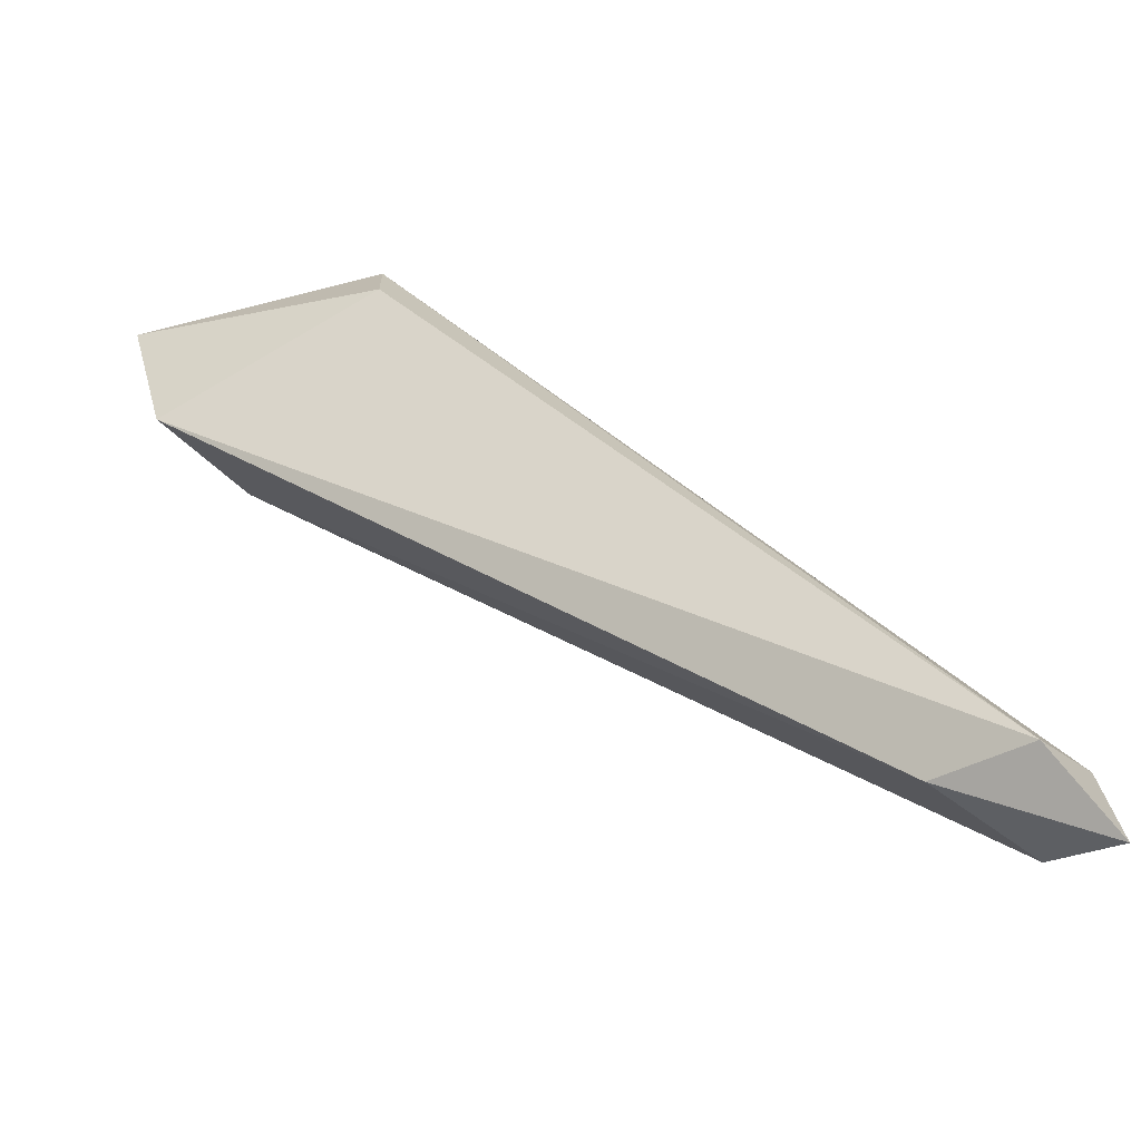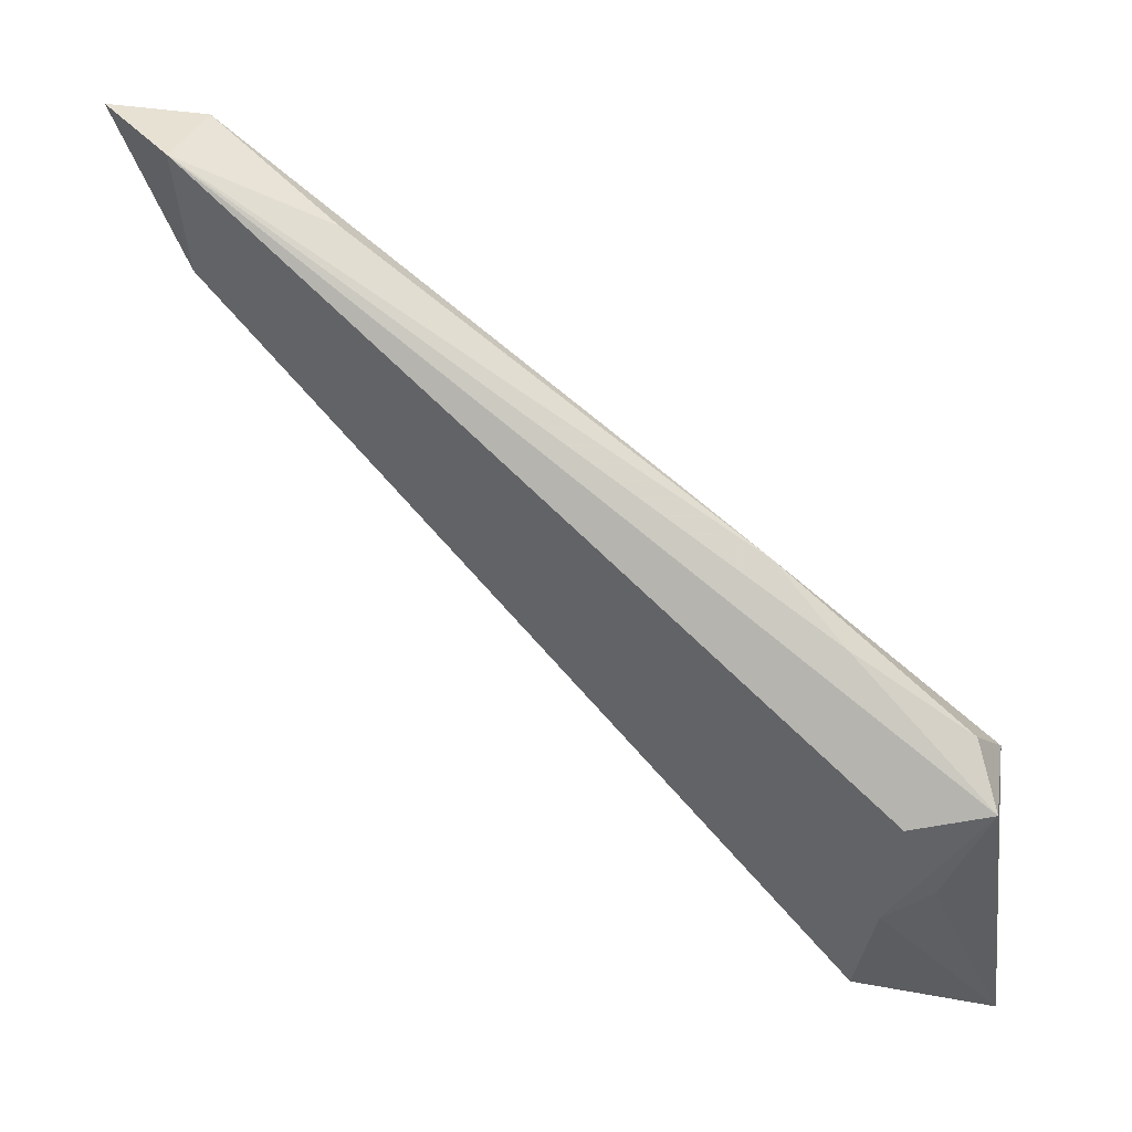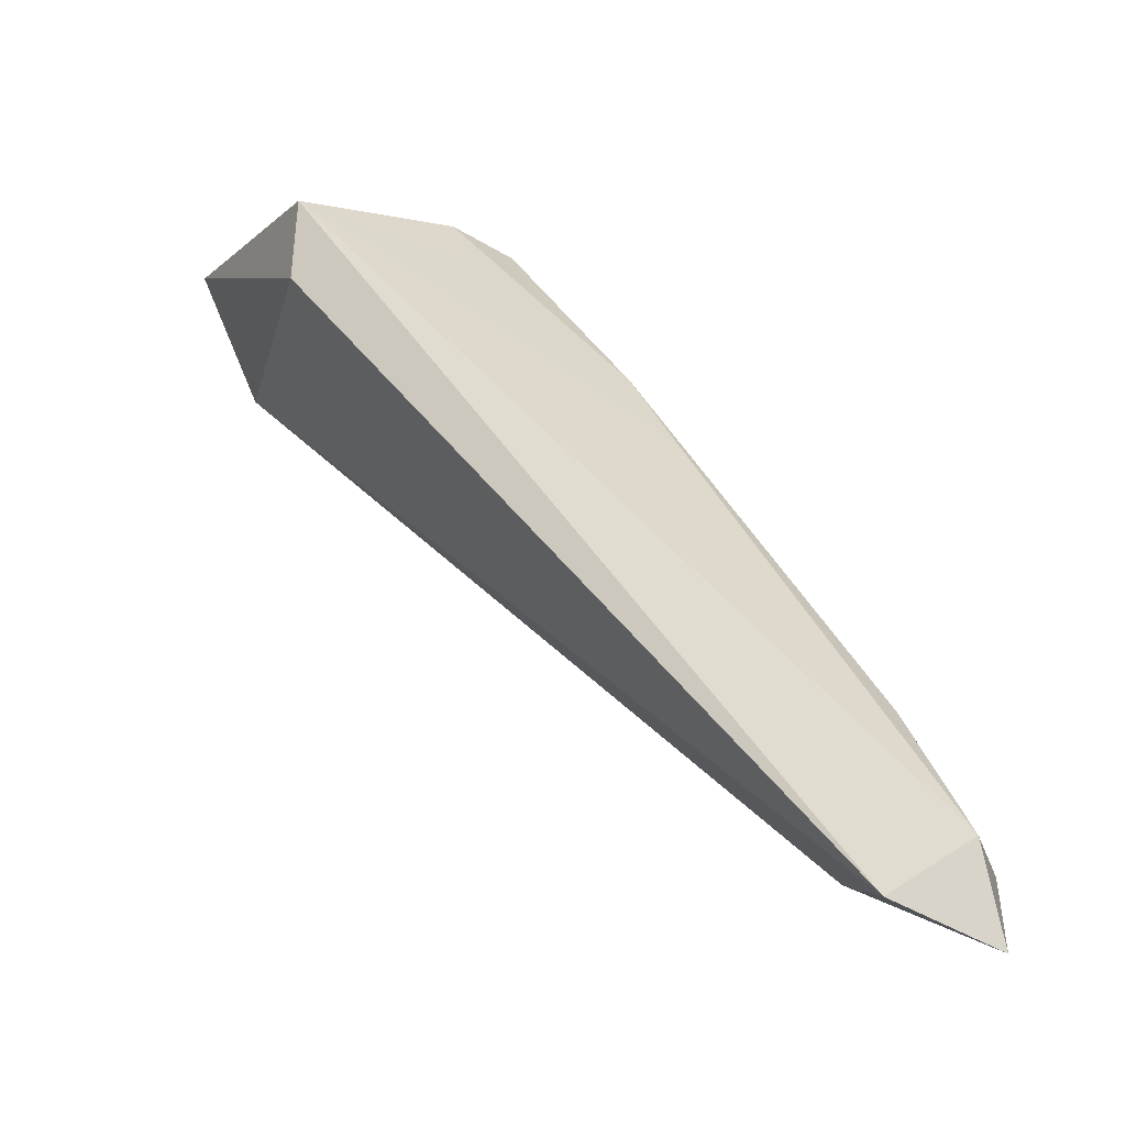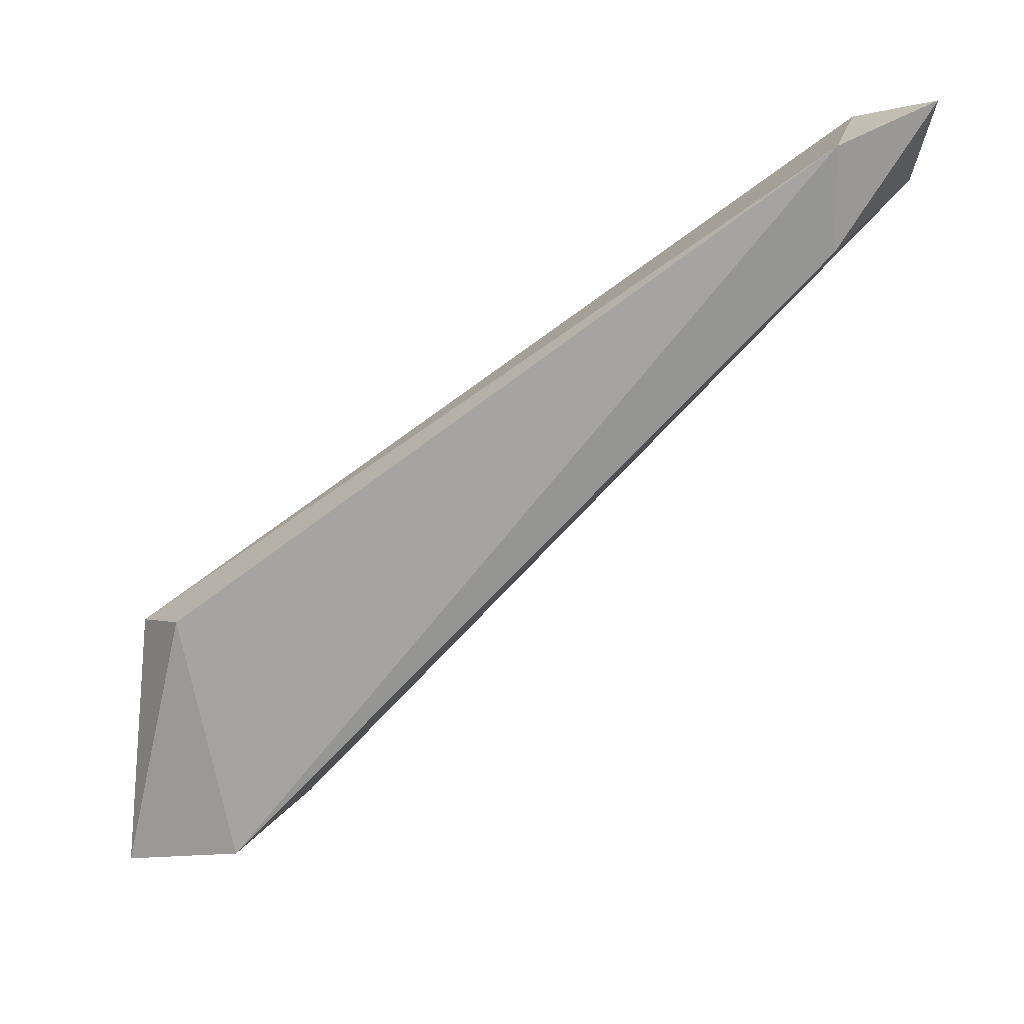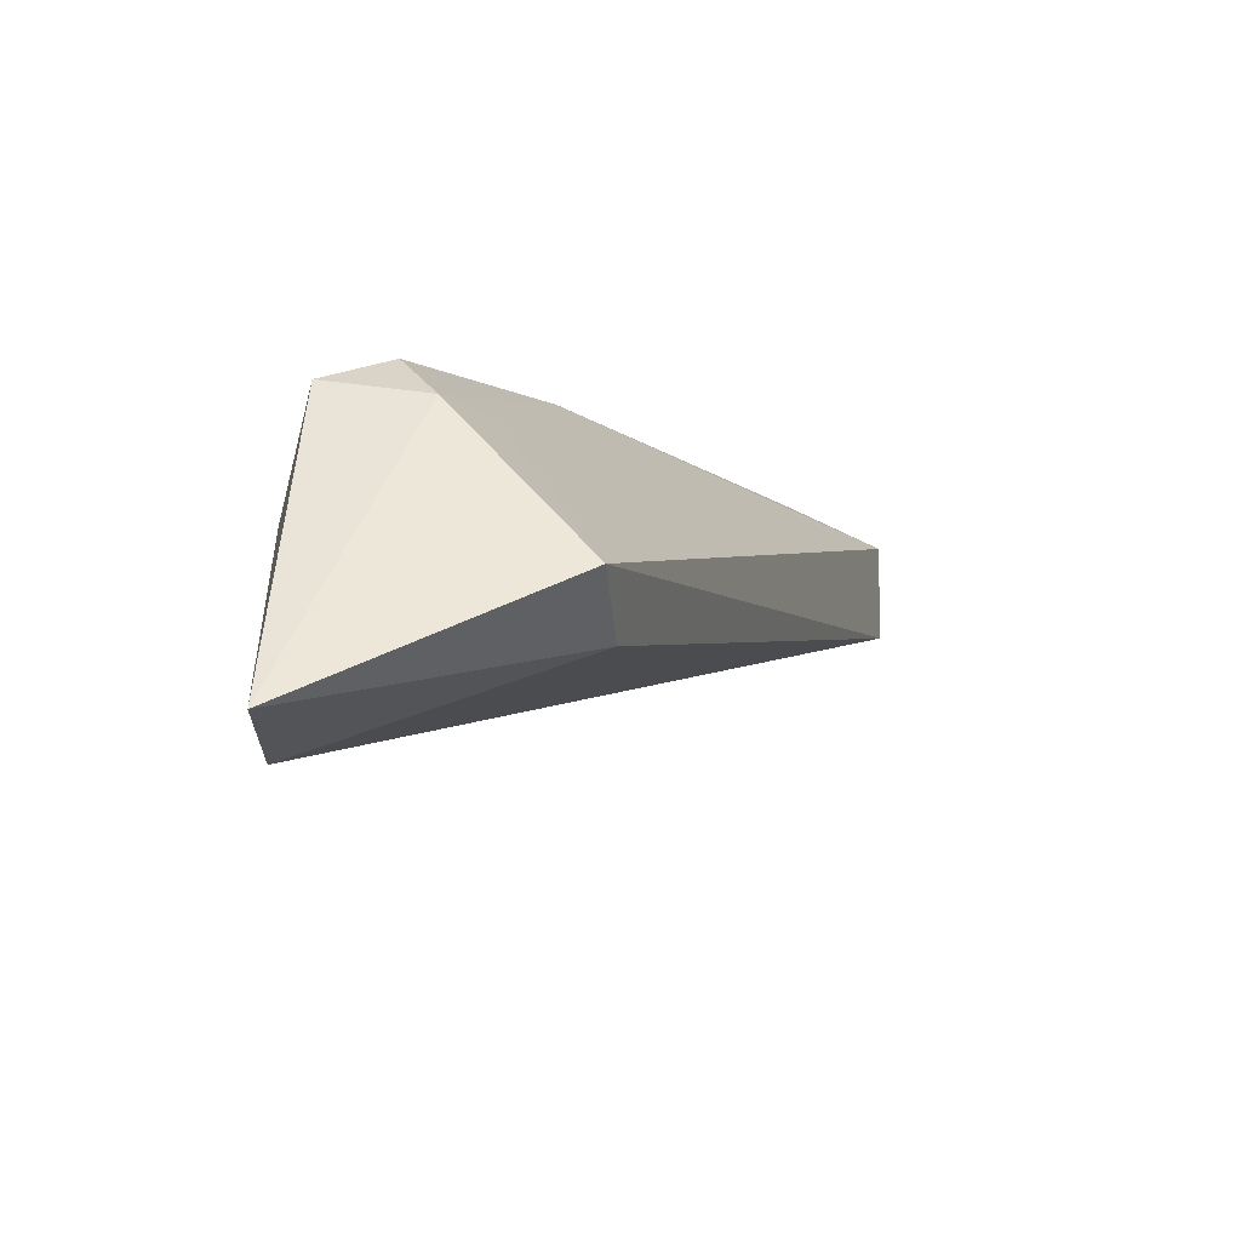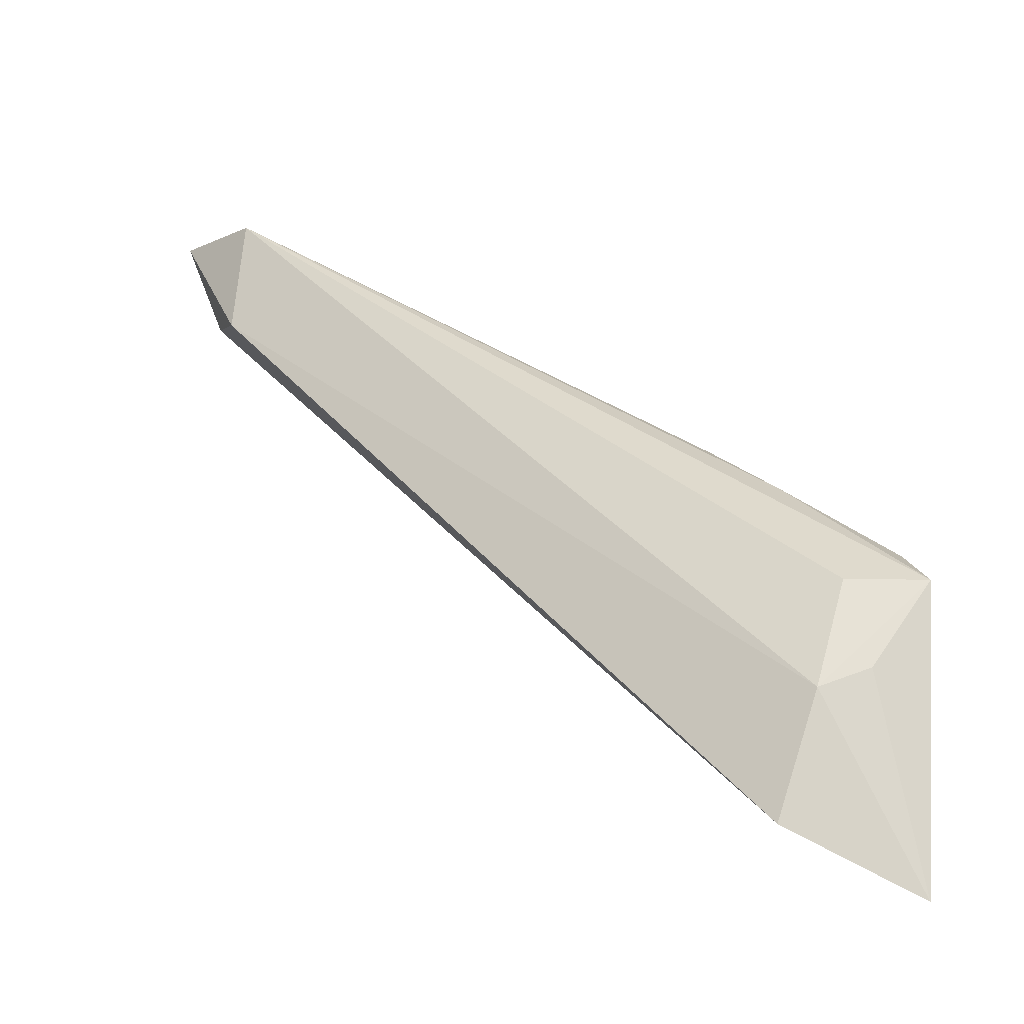
<metadata>
{"format":"obj","ext":"obj","renderer":"f3d","projection":"perspective","resolution":1024,"background":"white","views":[{"elev":-67.4,"azim":-72.0,"up":"+Y"},{"elev":-11.9,"azim":97.6,"up":"+Z"},{"elev":-15.6,"azim":-24.9,"up":"+Y"},{"elev":3.8,"azim":-36.9,"up":"+Z"},{"elev":50.4,"azim":-117.7,"up":"+Y"},{"elev":-77.9,"azim":85.7,"up":"+Z"}]}
</metadata>
<code>
v 73.78 2.98 220.4
v 74.14 2.835 220
v 72.73 7.366 216.8
v 71.04 7.474 215.3
v 73.47 2.817 219.6
v 72.13 6.771 215.8
v 71.12 7.383 217
v 73.78 3.774 219.7
v 73.89 2.369 220.5
v 72.68 6.93 216.2
v 71.39 6.571 215.4
v 73.11 6.223 217.8
v 72.3 7.516 216.8
v 73.34 2.665 220.2
v 72.7 7.471 216.3
v 71.08 6.834 217.1
v 73.22 5.634 218.3
v 73 6.634 217.3
v 72.24 7.103 215.9
v 72.33 7.156 217.1
f 6 2 5
f 8 1 2
f 9 5 2
f 9 2 1
f 10 2 6
f 11 6 5
f 11 4 6
f 12 8 2
f 13 4 7
f 13 12 3
f 14 5 9
f 14 11 5
f 14 9 1
f 14 1 7
f 15 2 10
f 15 13 3
f 15 4 13
f 15 10 6
f 16 7 4
f 16 4 11
f 16 14 7
f 16 11 14
f 17 7 1
f 17 1 8
f 17 8 12
f 18 12 2
f 18 2 15
f 18 15 3
f 18 3 12
f 19 15 6
f 19 6 4
f 19 4 15
f 20 13 7
f 20 7 17
f 20 17 12
f 20 12 13

</code>
